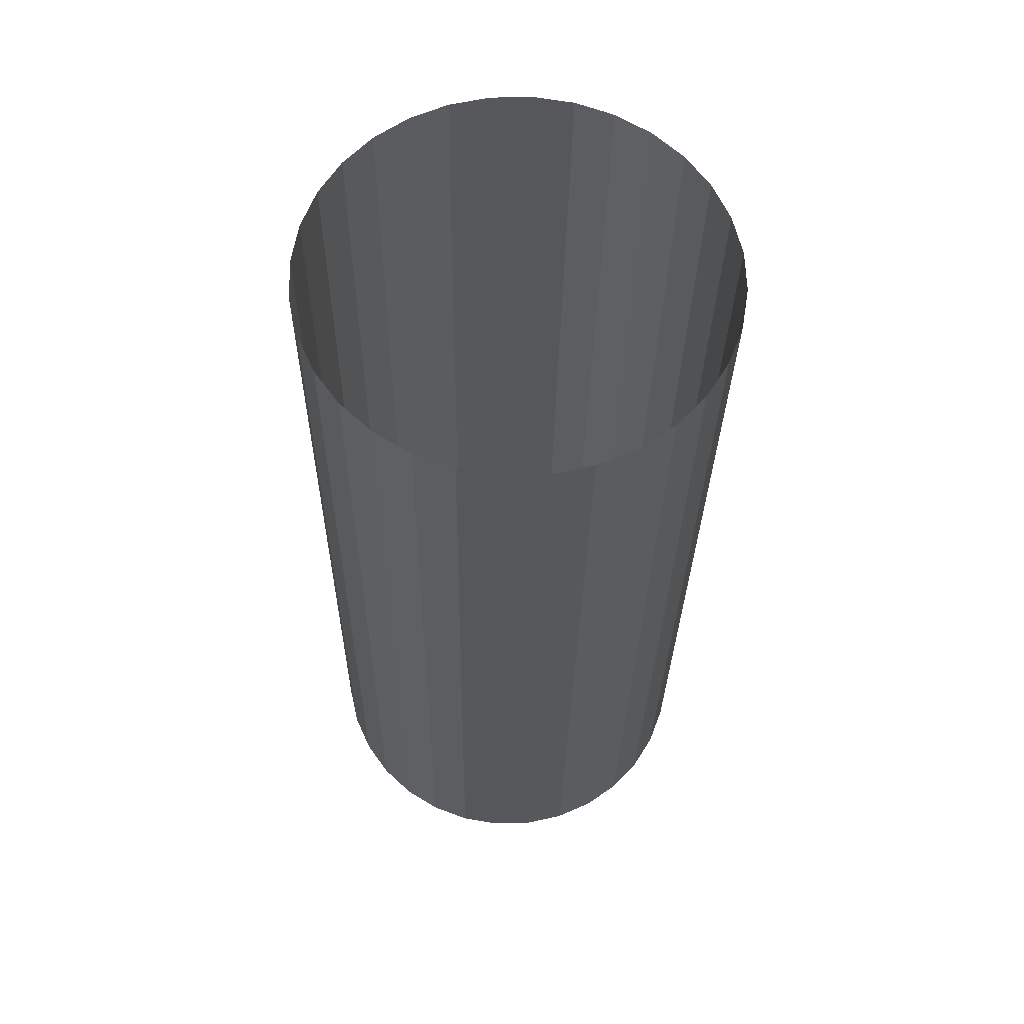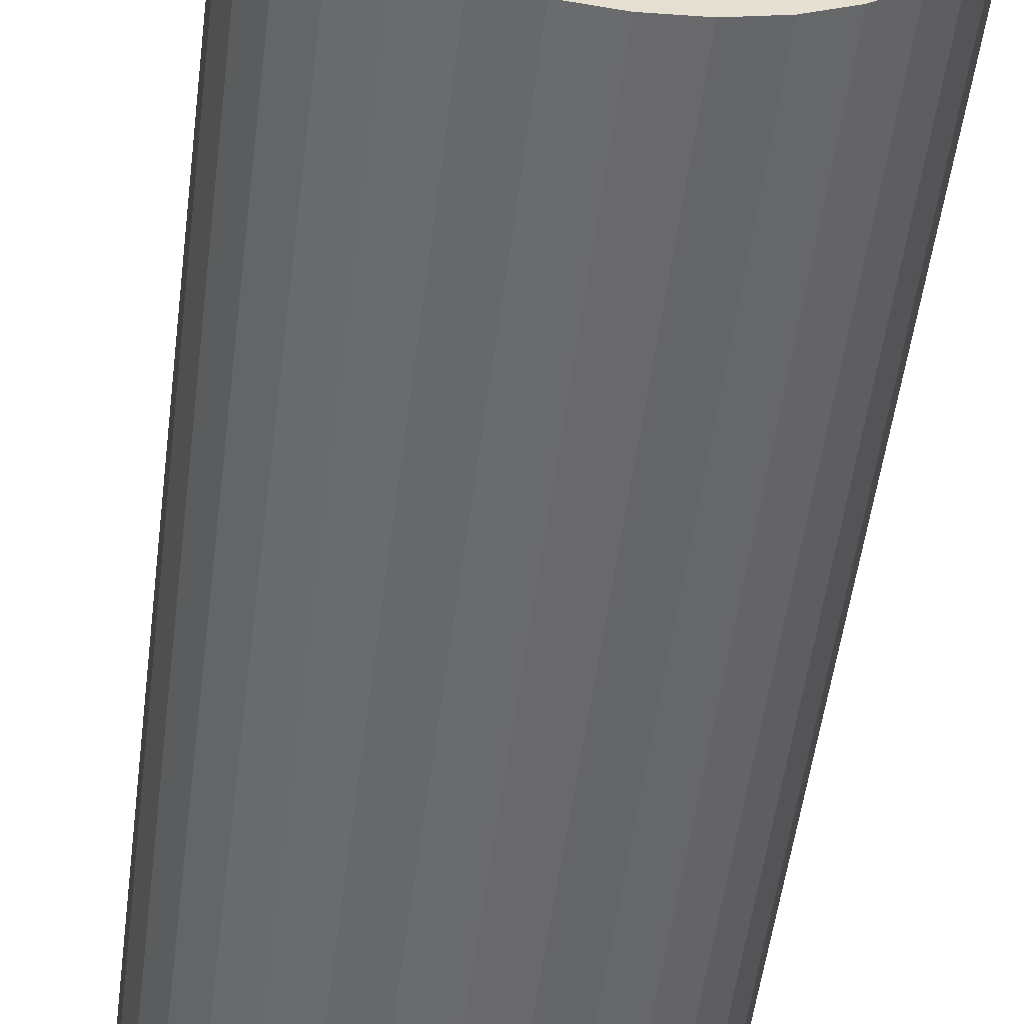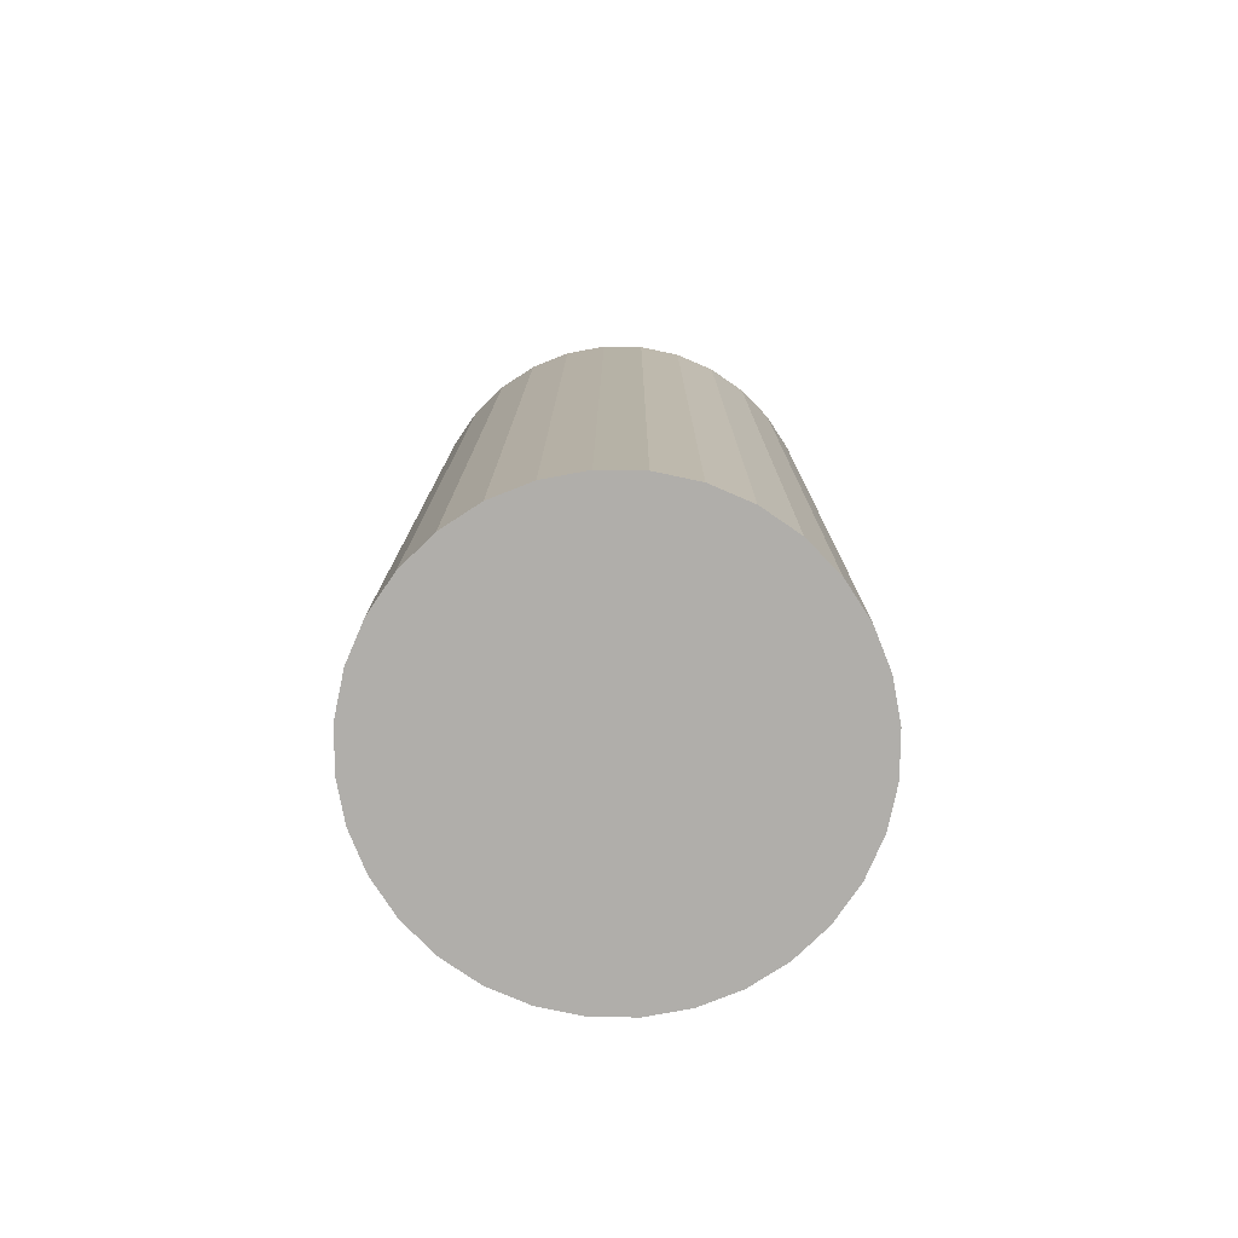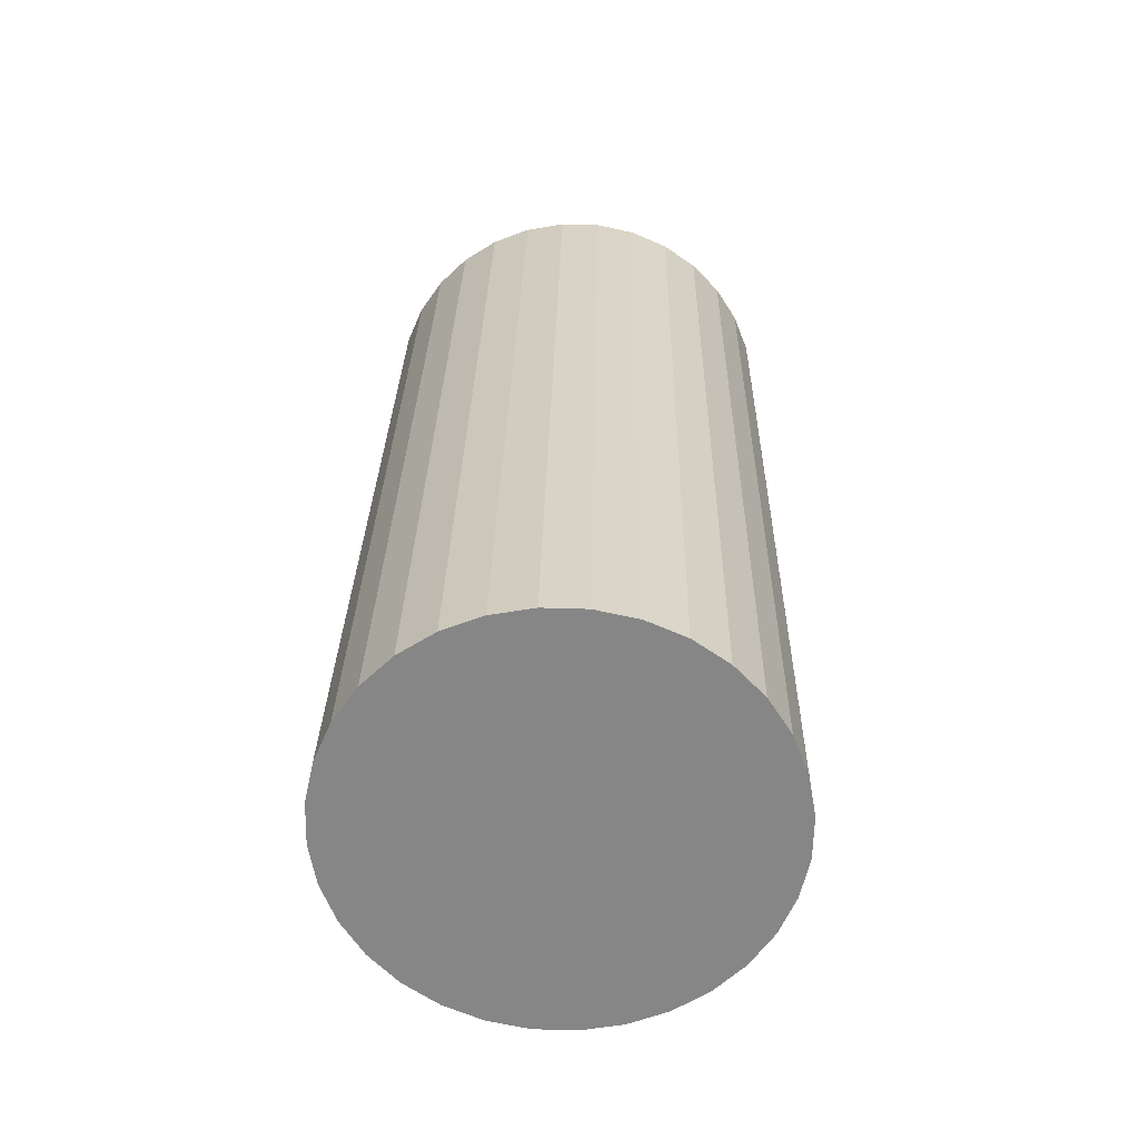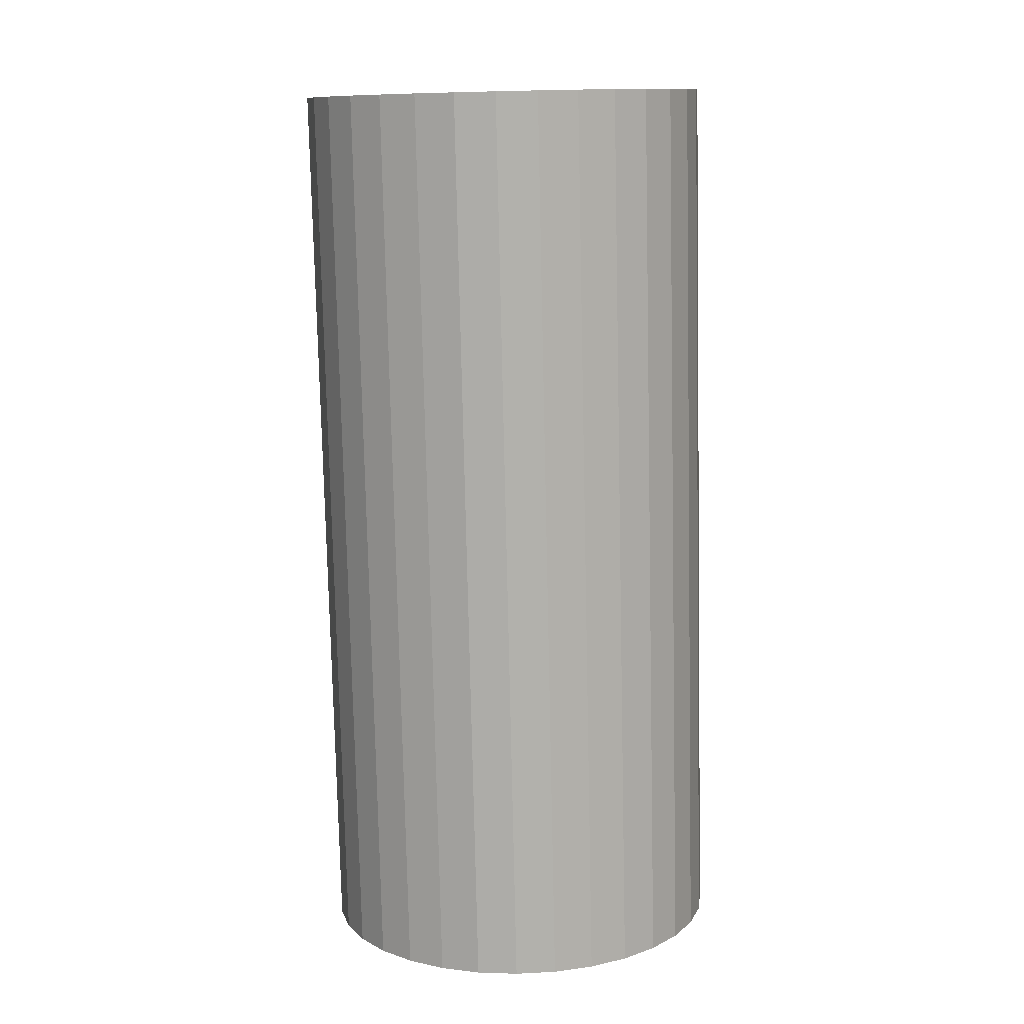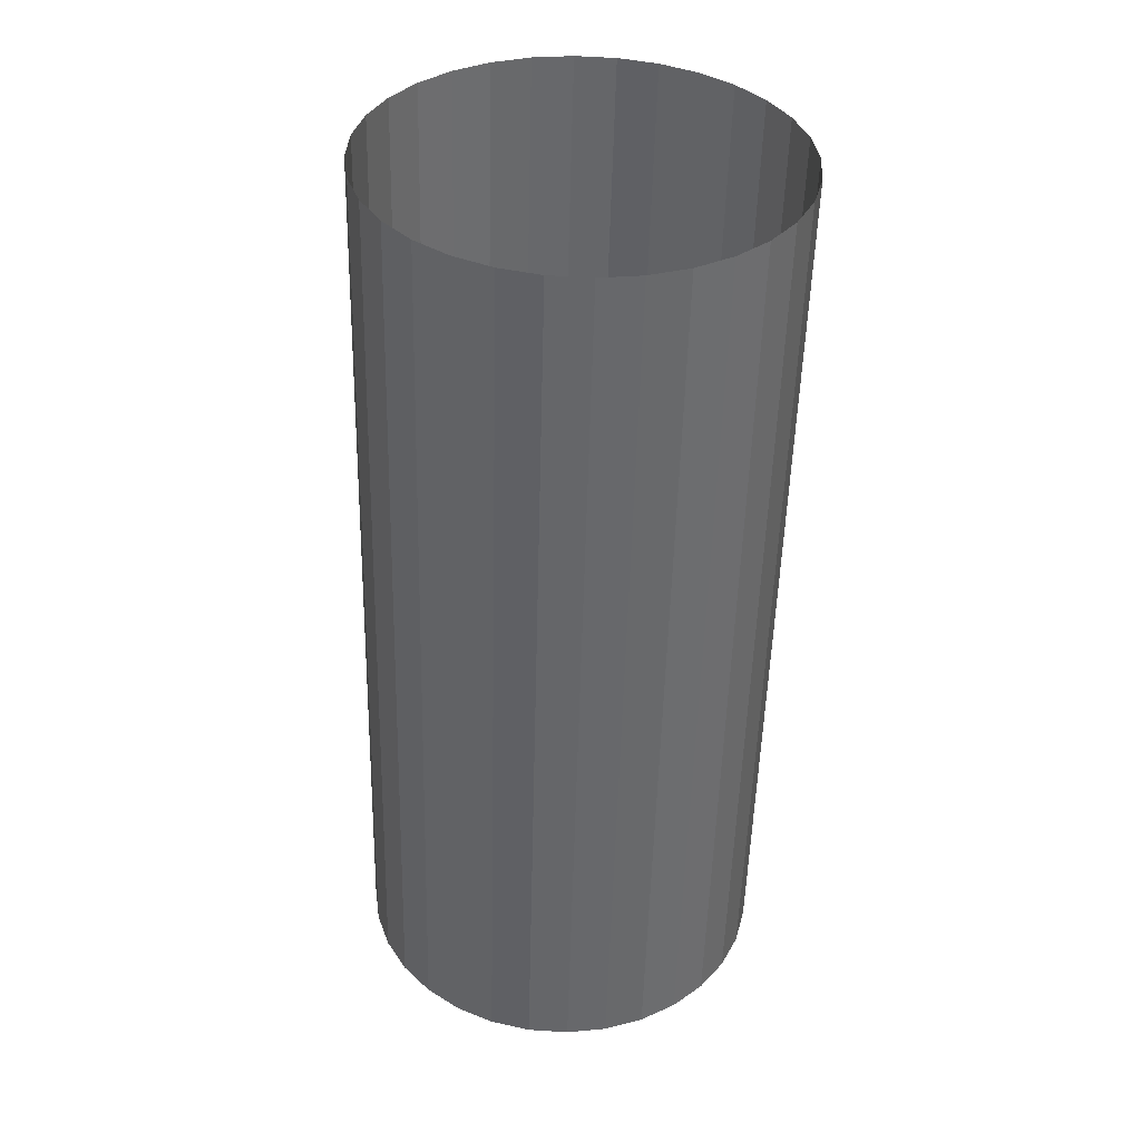
<metadata>
{"format":"obj","ext":"obj","renderer":"f3d","projection":"perspective","resolution":1024,"background":"white","views":[{"elev":63.4,"azim":48.8,"up":"+Z"},{"elev":-54.7,"azim":172.1,"up":"+Y"},{"elev":-79.4,"azim":-163.9,"up":"+Z"},{"elev":-63.4,"azim":161.9,"up":"+Z"},{"elev":12.5,"azim":-32.3,"up":"+Z"},{"elev":38.5,"azim":87.7,"up":"+Z"}]}
</metadata>
<code>
o Cylinder
v -0.2413 1.329 -3.091
v -0.3053 1.488 3.079
v 0.03321 1.355 -3.089
v -0.03084 1.515 3.081
v 0.3076 1.328 -3.085
v 0.2436 1.488 3.084
v 0.5715 1.248 -3.08
v 0.5074 1.408 3.089
v 0.8146 1.118 -3.074
v 0.7505 1.278 3.095
v 1.028 0.9429 -3.068
v 0.9636 1.103 3.102
v 1.202 0.7297 -3.06
v 1.138 0.8896 3.109
v 1.332 0.4865 -3.053
v 1.268 0.6464 3.117
v 1.412 0.2226 -3.045
v 1.348 0.3825 3.125
v 1.439 -0.0518 -3.038
v 1.375 0.1081 3.132
v 1.412 -0.3262 -3.031
v 1.348 -0.1662 3.139
v 1.331 -0.5899 -3.025
v 1.267 -0.43 3.145
v 1.201 -0.833 -3.02
v 1.137 -0.6731 3.15
v 1.026 -1.046 -3.016
v 0.9619 -0.8861 3.153
v 0.8126 -1.221 -3.014
v 0.7486 -1.061 3.156
v 0.5693 -1.351 -3.013
v 0.5052 -1.191 3.157
v 0.3053 -1.431 -3.014
v 0.2413 -1.271 3.156
v 0.03084 -1.457 -3.016
v -0.03321 -1.297 3.154
v -0.2436 -1.43 -3.019
v -0.3076 -1.27 3.15
v -0.5074 -1.35 -3.024
v -0.5715 -1.19 3.145
v -0.7505 -1.22 -3.03
v -0.8146 -1.06 3.14
v -0.9636 -1.045 -3.037
v -1.028 -0.885 3.133
v -1.138 -0.8317 -3.044
v -1.202 -0.6718 3.125
v -1.268 -0.5885 -3.052
v -1.332 -0.4285 3.118
v -1.348 -0.3246 -3.059
v -1.412 -0.1647 3.11
v -1.375 -0.05019 -3.067
v -1.439 0.1097 3.103
v -1.348 0.2242 -3.074
v -1.412 0.3841 3.096
v -1.267 0.488 -3.08
v -1.331 0.6479 3.09
v -1.137 0.731 -3.085
v -1.201 0.8909 3.085
v -0.9619 0.9441 -3.088
v -1.026 1.104 3.081
v -0.7486 1.119 -3.091
v -0.8126 1.279 3.079
v -0.5052 1.249 -3.091
v -0.5693 1.409 3.078
f 2 3 1
f 4 5 3
f 6 7 5
f 8 9 7
f 10 11 9
f 12 13 11
f 14 15 13
f 16 17 15
f 18 19 17
f 19 22 21
f 22 23 21
f 23 26 25
f 26 27 25
f 28 29 27
f 30 31 29
f 31 34 33
f 34 35 33
f 36 37 35
f 38 39 37
f 40 41 39
f 42 43 41
f 44 45 43
f 46 47 45
f 47 50 49
f 50 51 49
f 52 53 51
f 54 55 53
f 55 58 57
f 58 59 57
f 60 61 59
f 62 63 61
f 64 1 63
f 31 47 15
f 2 4 3
f 4 6 5
f 6 8 7
f 8 10 9
f 10 12 11
f 12 14 13
f 14 16 15
f 16 18 17
f 18 20 19
f 19 20 22
f 22 24 23
f 23 24 26
f 26 28 27
f 28 30 29
f 30 32 31
f 31 32 34
f 34 36 35
f 36 38 37
f 38 40 39
f 40 42 41
f 42 44 43
f 44 46 45
f 46 48 47
f 47 48 50
f 50 52 51
f 52 54 53
f 54 56 55
f 55 56 58
f 58 60 59
f 60 62 61
f 62 64 63
f 64 2 1
f 63 1 3
f 3 5 7
f 7 9 3
f 11 13 15
f 15 17 19
f 19 21 15
f 23 25 27
f 27 29 31
f 31 33 35
f 35 37 31
f 39 41 43
f 43 45 47
f 47 49 55
f 51 53 55
f 55 57 59
f 59 61 63
f 63 3 9
f 9 11 15
f 15 21 23
f 23 27 31
f 31 37 39
f 39 43 31
f 49 51 55
f 55 59 47
f 63 9 59
f 15 23 31
f 31 43 47
f 47 59 9
f 9 15 47

</code>
